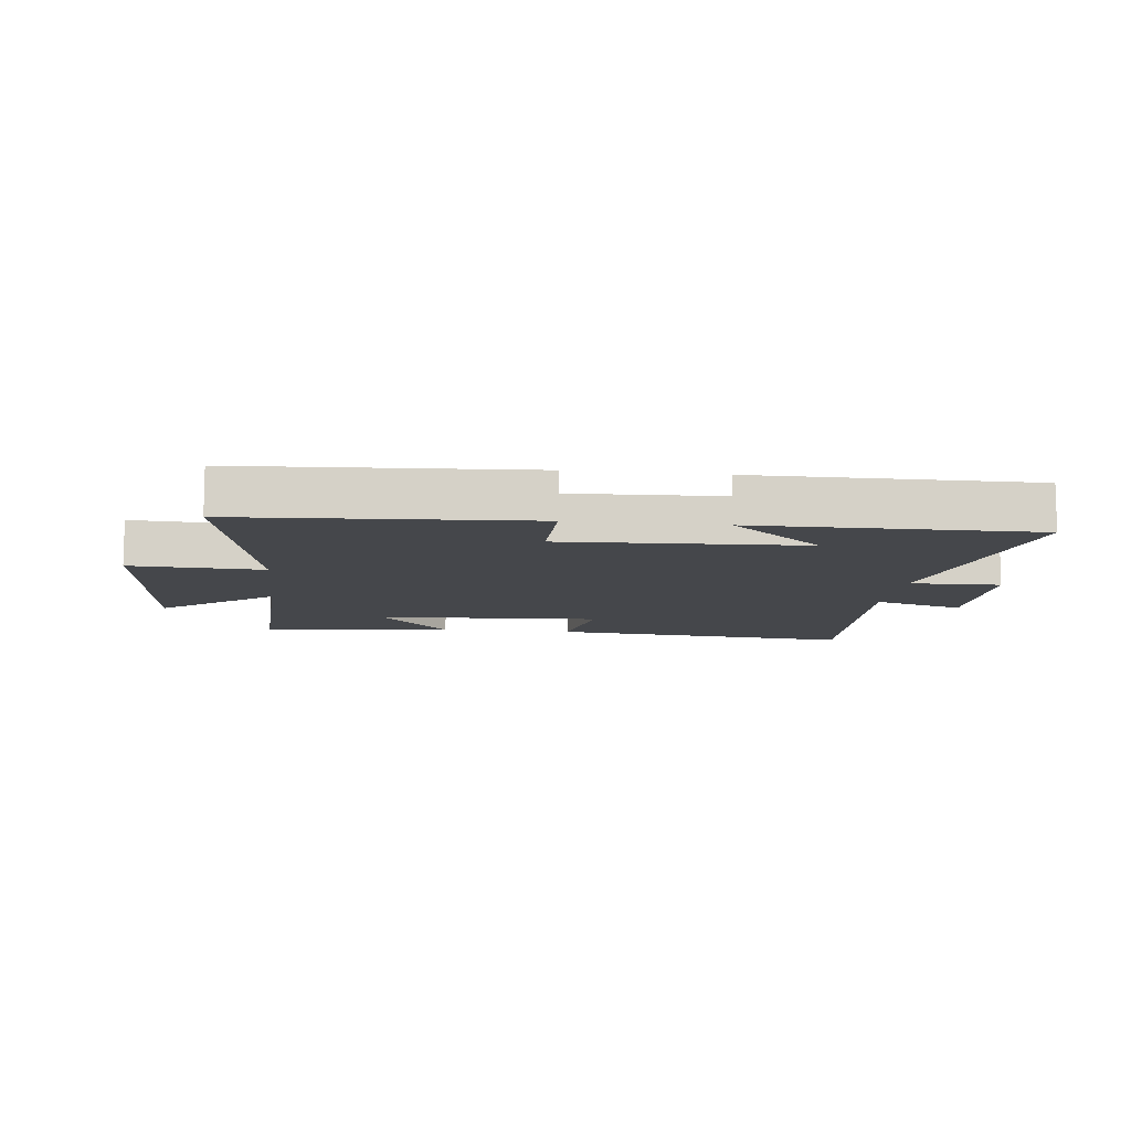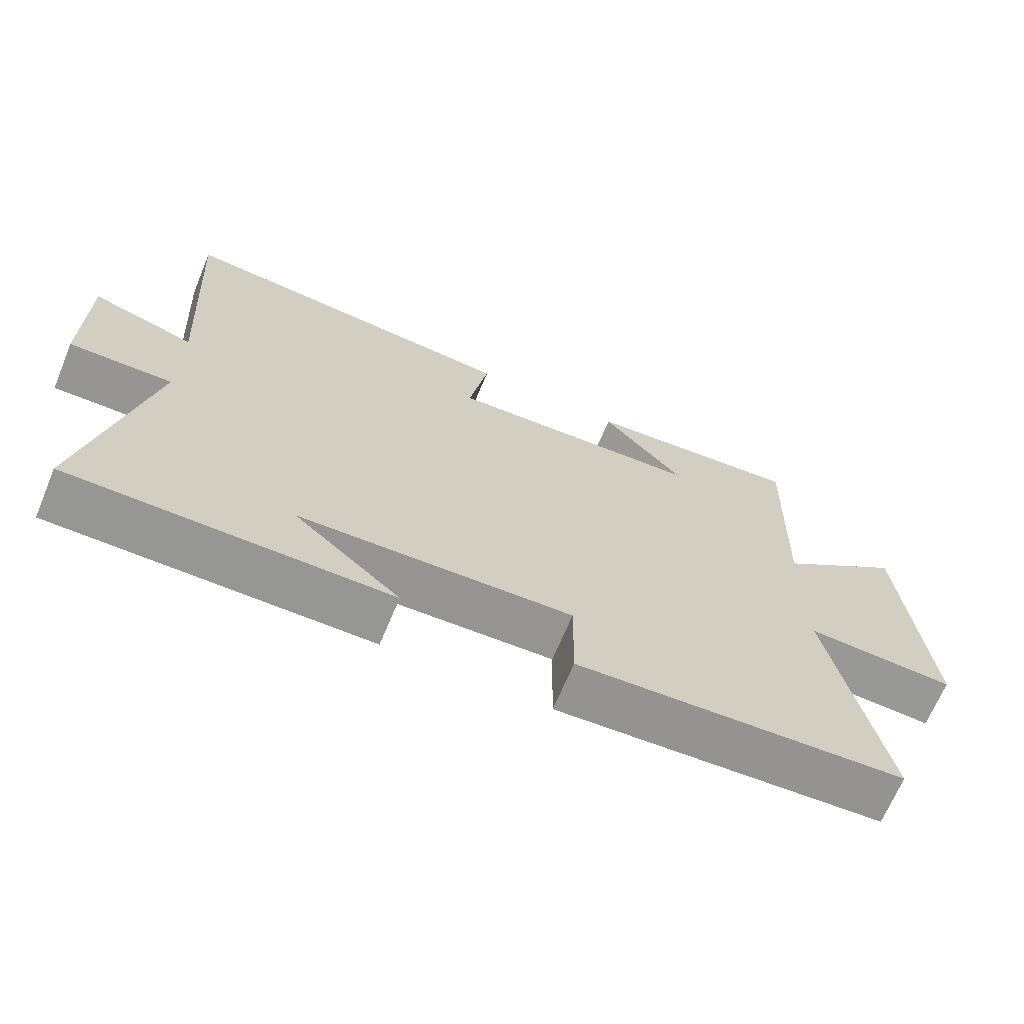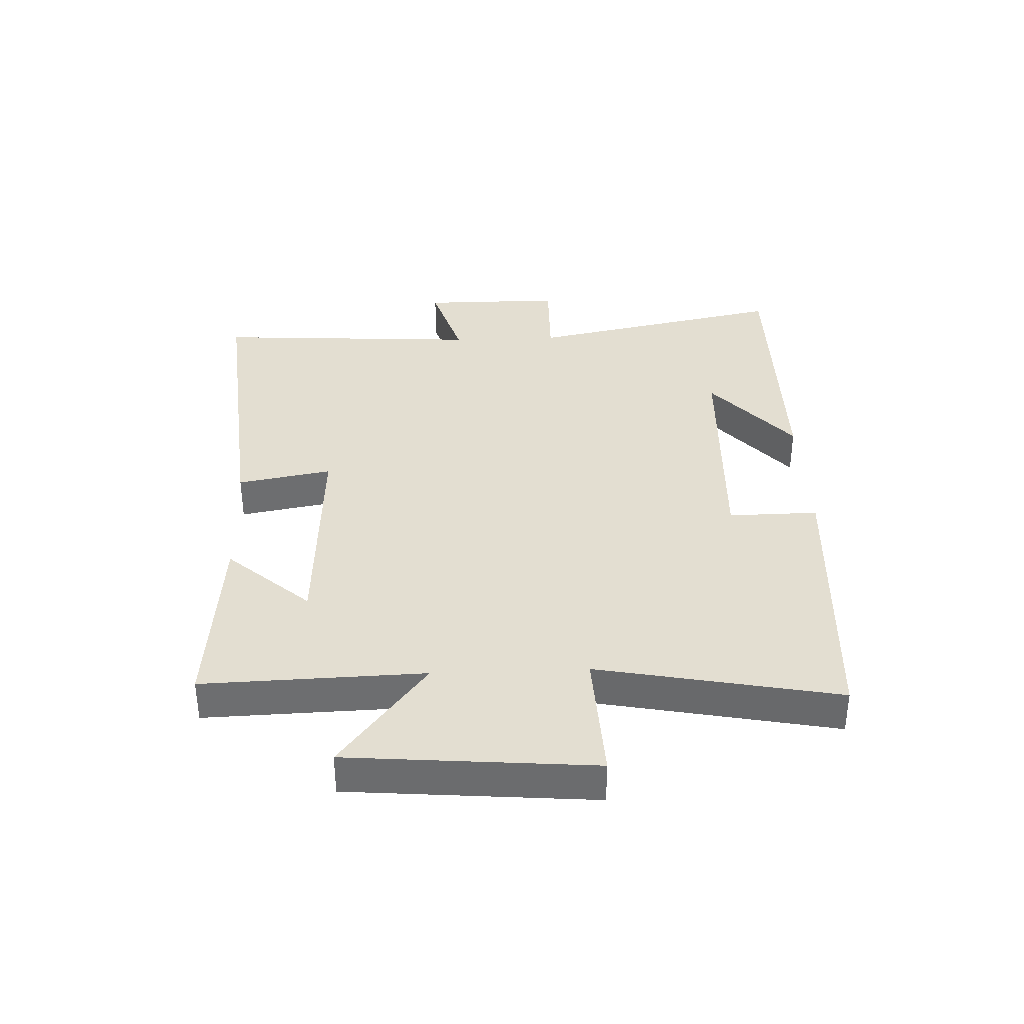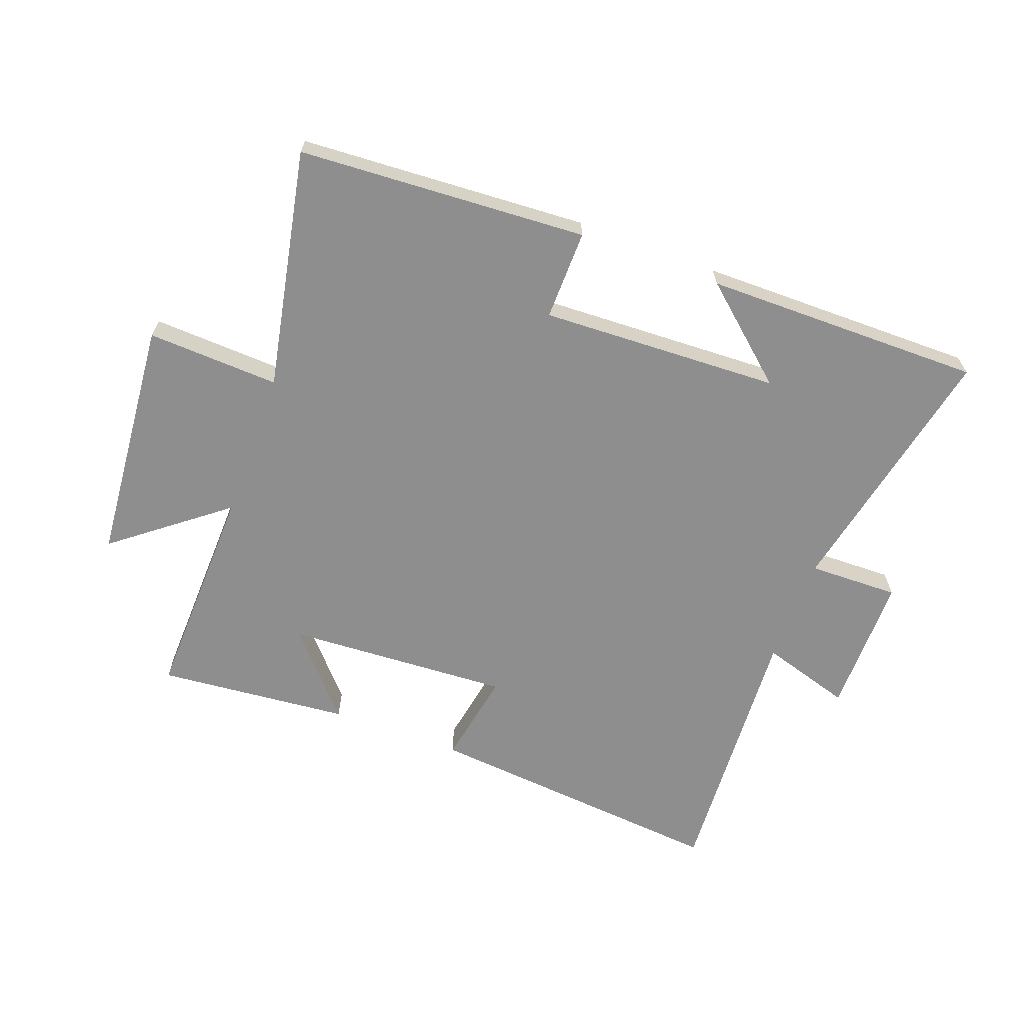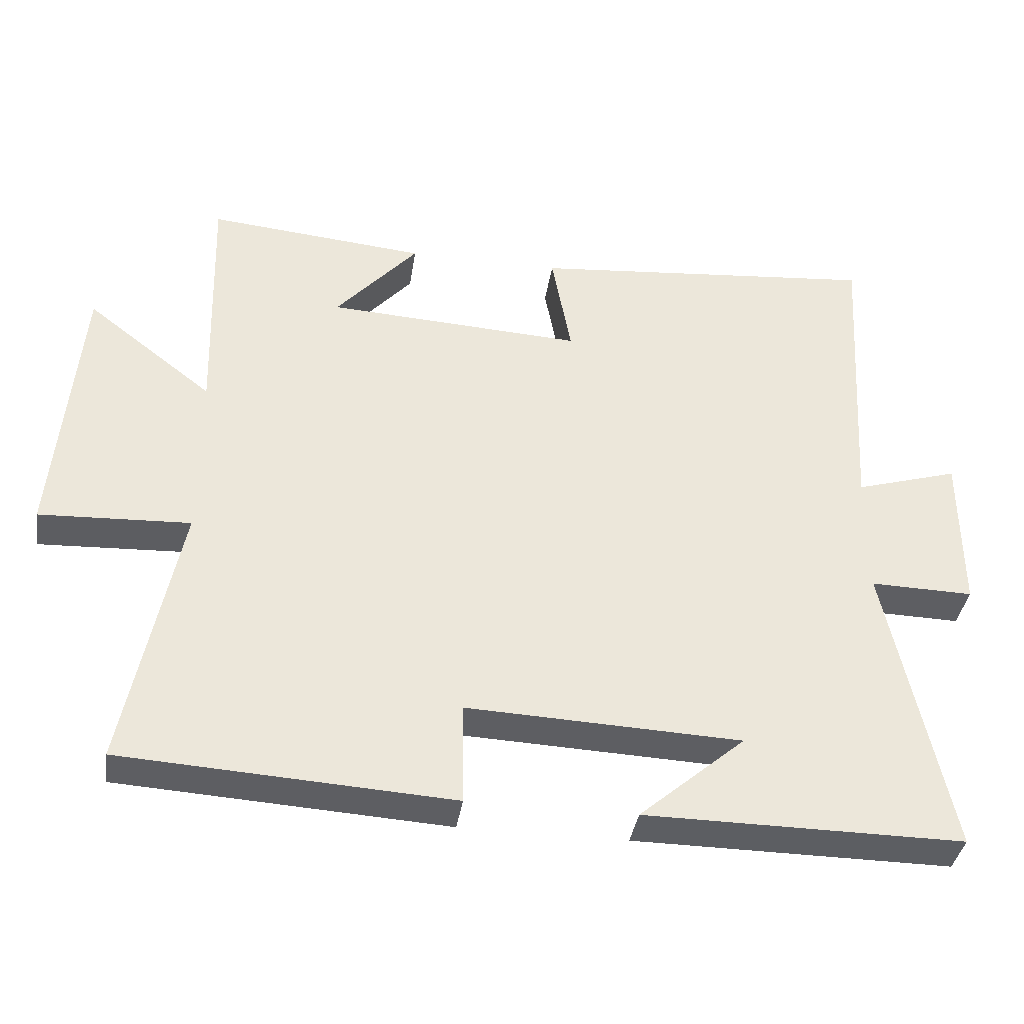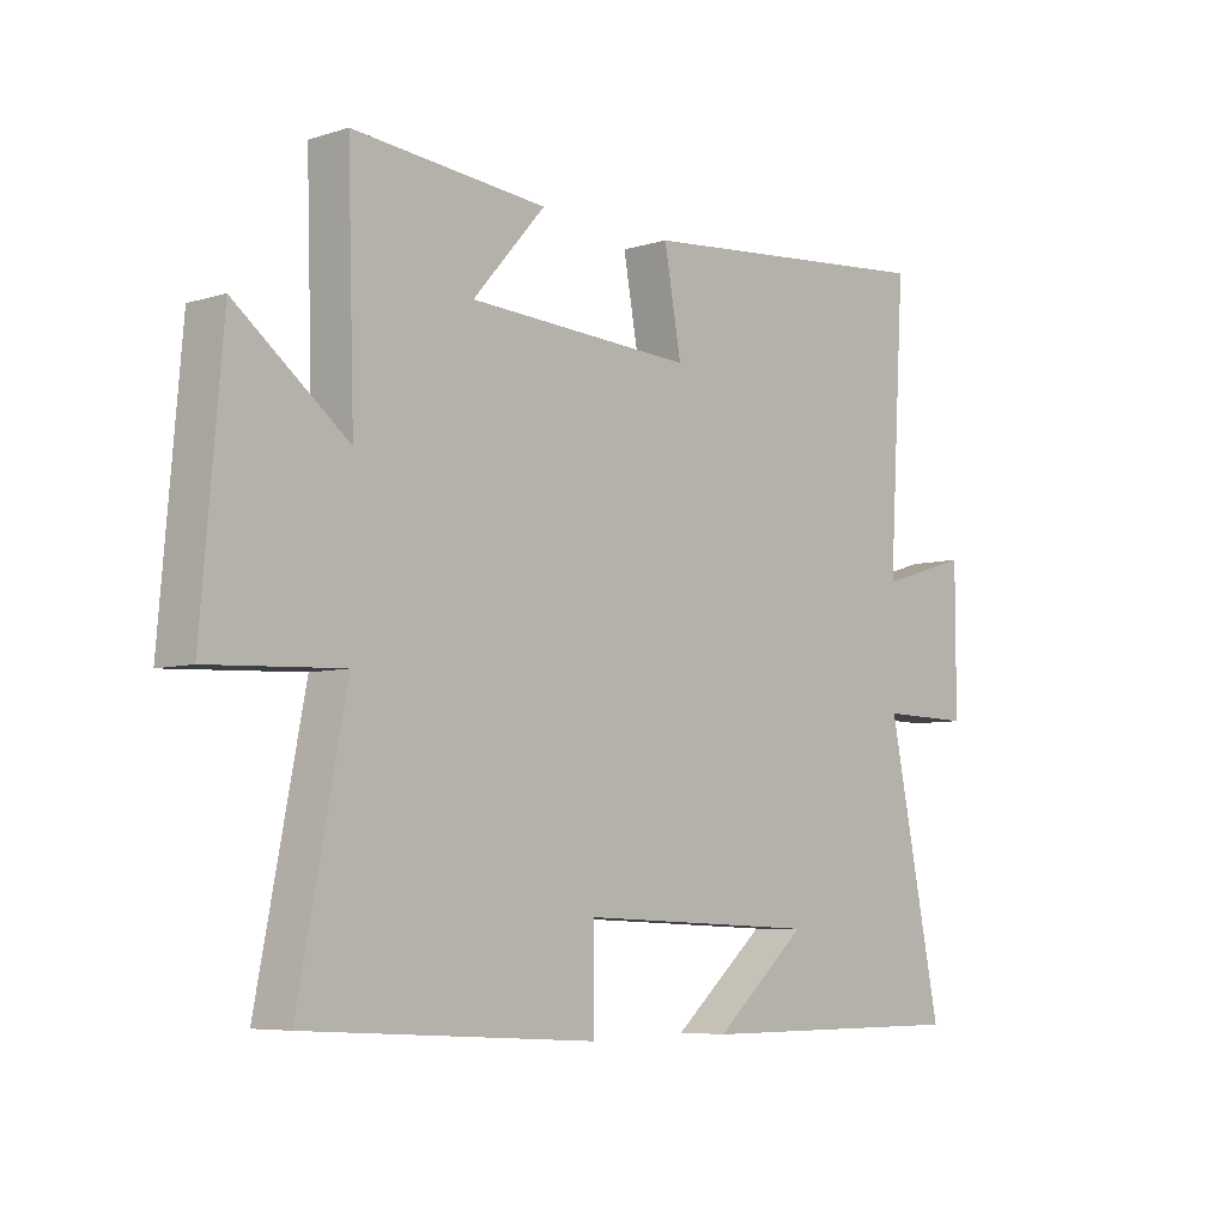
<metadata>
{"format":"obj","ext":"obj","renderer":"f3d","projection":"perspective","resolution":1024,"background":"white","views":[{"elev":-10.3,"azim":173.3,"up":"+Y"},{"elev":-67.8,"azim":-22.6,"up":"+Z"},{"elev":36.1,"azim":87.7,"up":"+Y"},{"elev":-65.0,"azim":159.7,"up":"+Y"},{"elev":-38.0,"azim":171.3,"up":"+Z"},{"elev":-6.3,"azim":132.5,"up":"+Z"}]}
</metadata>
<code>
v 0.577 0.07 -0.472
v 0.105 0.07 -0.5
v 0.107 0.07 -0.353
v -0.285 0.07 -0.369
v -0.133 0.07 -0.5
v -0.588 0.07 -0.502
v -0.5 0.07 -0.076
v -0.648 0.07 -0.079
v -0.648 0.07 0.151
v -0.5 0.07 0.106
v -0.527 0.07 0.546
v -0.026 0.07 0.5
v -0.054 0.07 0.346
v 0.314 0.07 0.366
v 0.196 0.07 0.5
v 0.511 0.07 0.529
v 0.5 0.07 0.168
v 0.682 0.07 0.31
v 0.716 0.07 -0.09
v 0.5 0.07 -0.08
v 0.577 0 -0.472
v 0.105 0 -0.5
v 0.107 0 -0.353
v -0.285 0 -0.369
v -0.133 0 -0.5
v -0.588 0 -0.502
v -0.5 0 -0.076
v -0.648 0 -0.079
v -0.648 0 0.151
v -0.5 0 0.106
v -0.527 0 0.546
v -0.026 0 0.5
v -0.054 0 0.346
v 0.314 0 0.366
v 0.196 0 0.5
v 0.511 0 0.529
v 0.5 0 0.168
v 0.682 0 0.31
v 0.716 0 -0.09
v 0.5 0 -0.08
f 17 18 19 20
f 14 15 16 17
f 13 14 17 20
f 10 11 12 13
f 10 13 20 1
f 7 8 9 10
f 4 5 6
f 4 6 7
f 3 4 7 10
f 1 2 3
f 1 3 10
f 40 39 38 37
f 37 36 35 34
f 40 37 34 33
f 33 32 31 30
f 21 40 33 30
f 30 29 28 27
f 26 25 24
f 27 26 24
f 30 27 24 23
f 23 22 21
f 30 23 21
f 1 21 22 2
f 2 22 23 3
f 3 23 24 4
f 4 24 25 5
f 5 25 26 6
f 6 26 27 7
f 7 27 28 8
f 8 28 29 9
f 9 29 30 10
f 10 30 31 11
f 11 31 32 12
f 12 32 33 13
f 13 33 34 14
f 14 34 35 15
f 15 35 36 16
f 16 36 37 17
f 17 37 38 18
f 18 38 39 19
f 19 39 40 20
f 20 40 21 1

</code>
